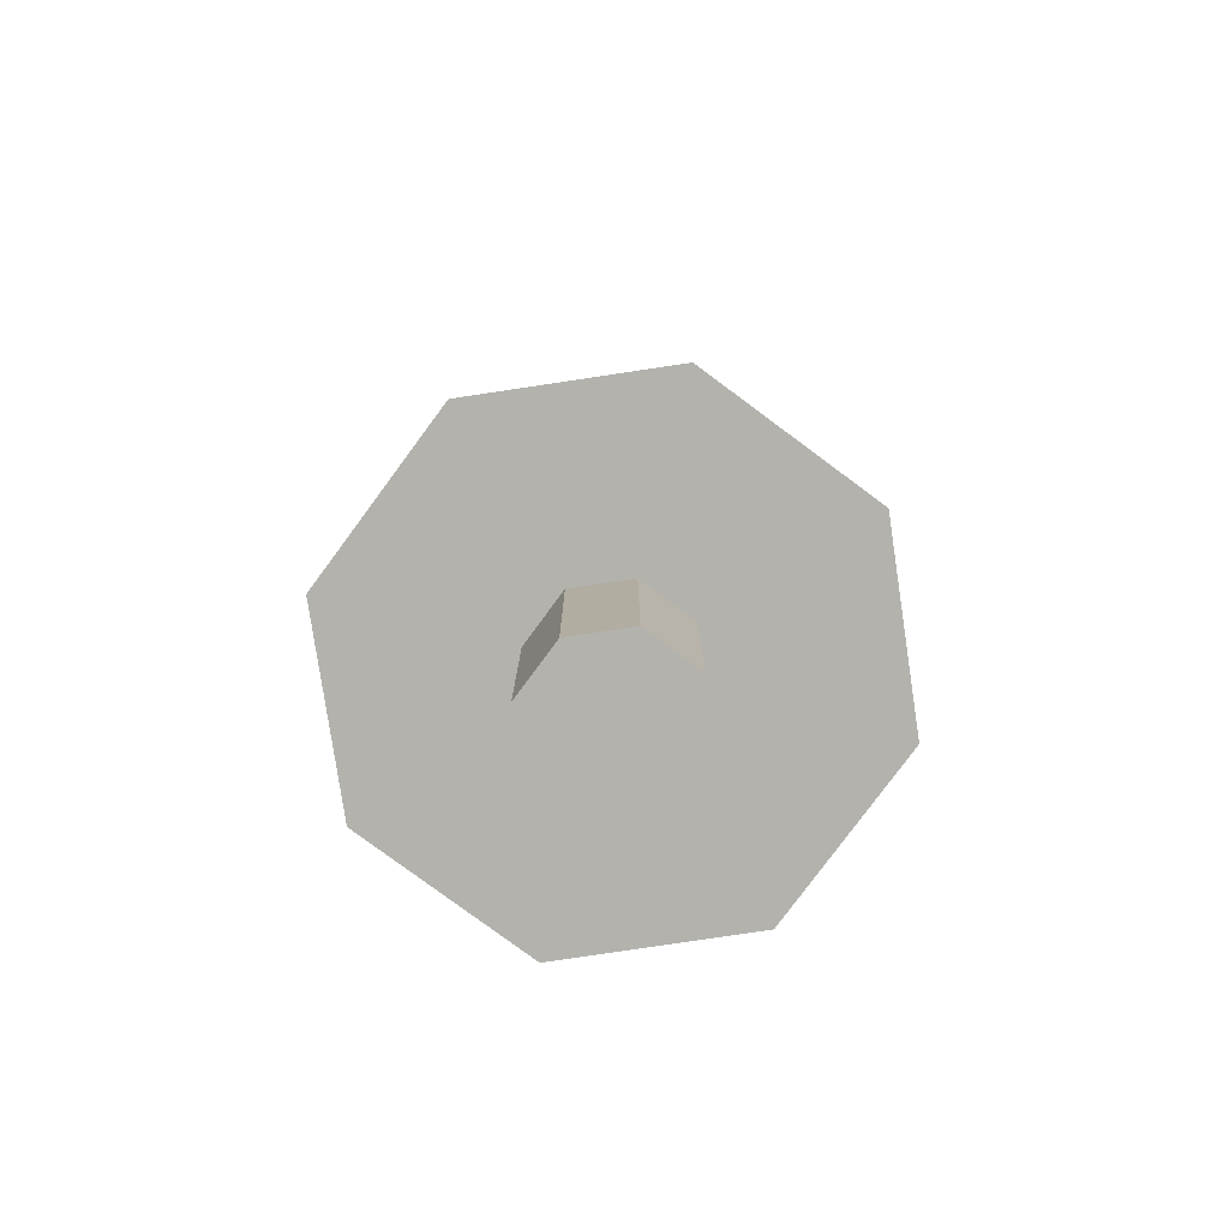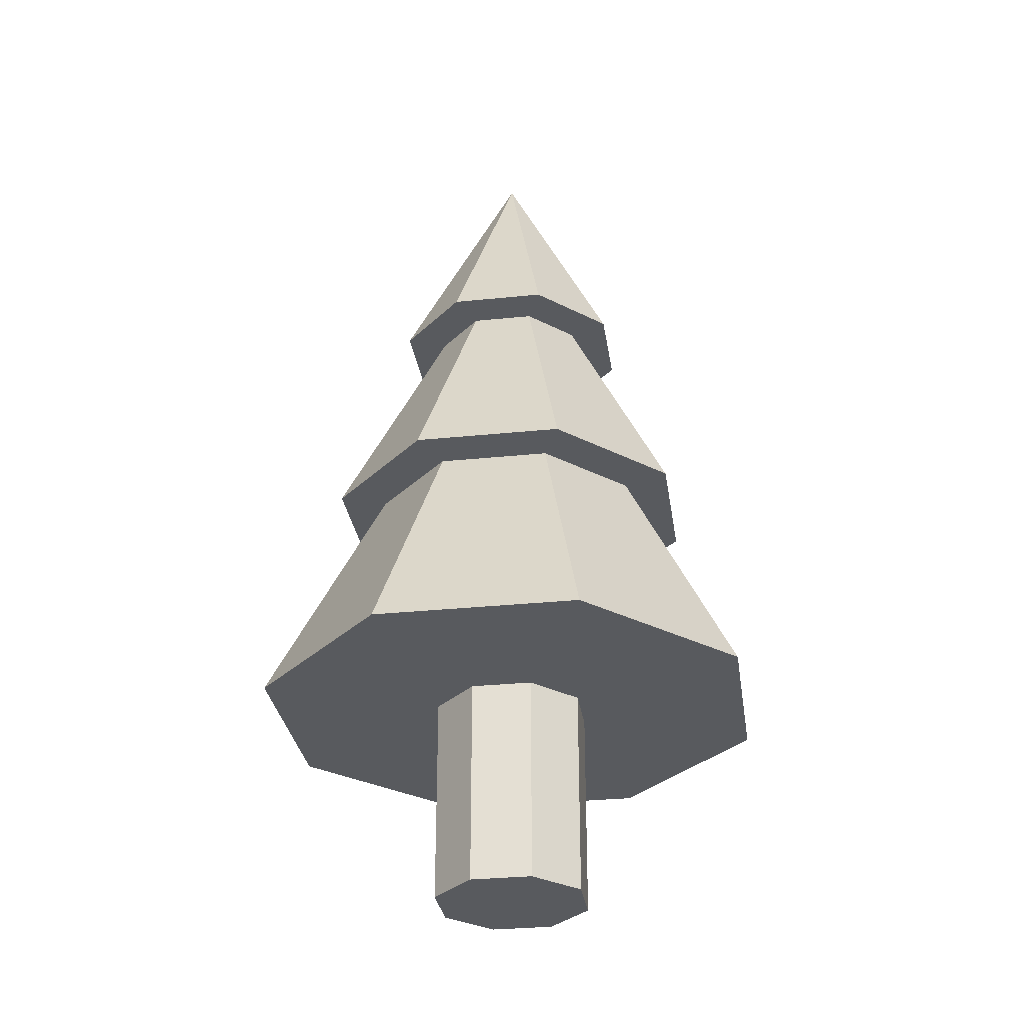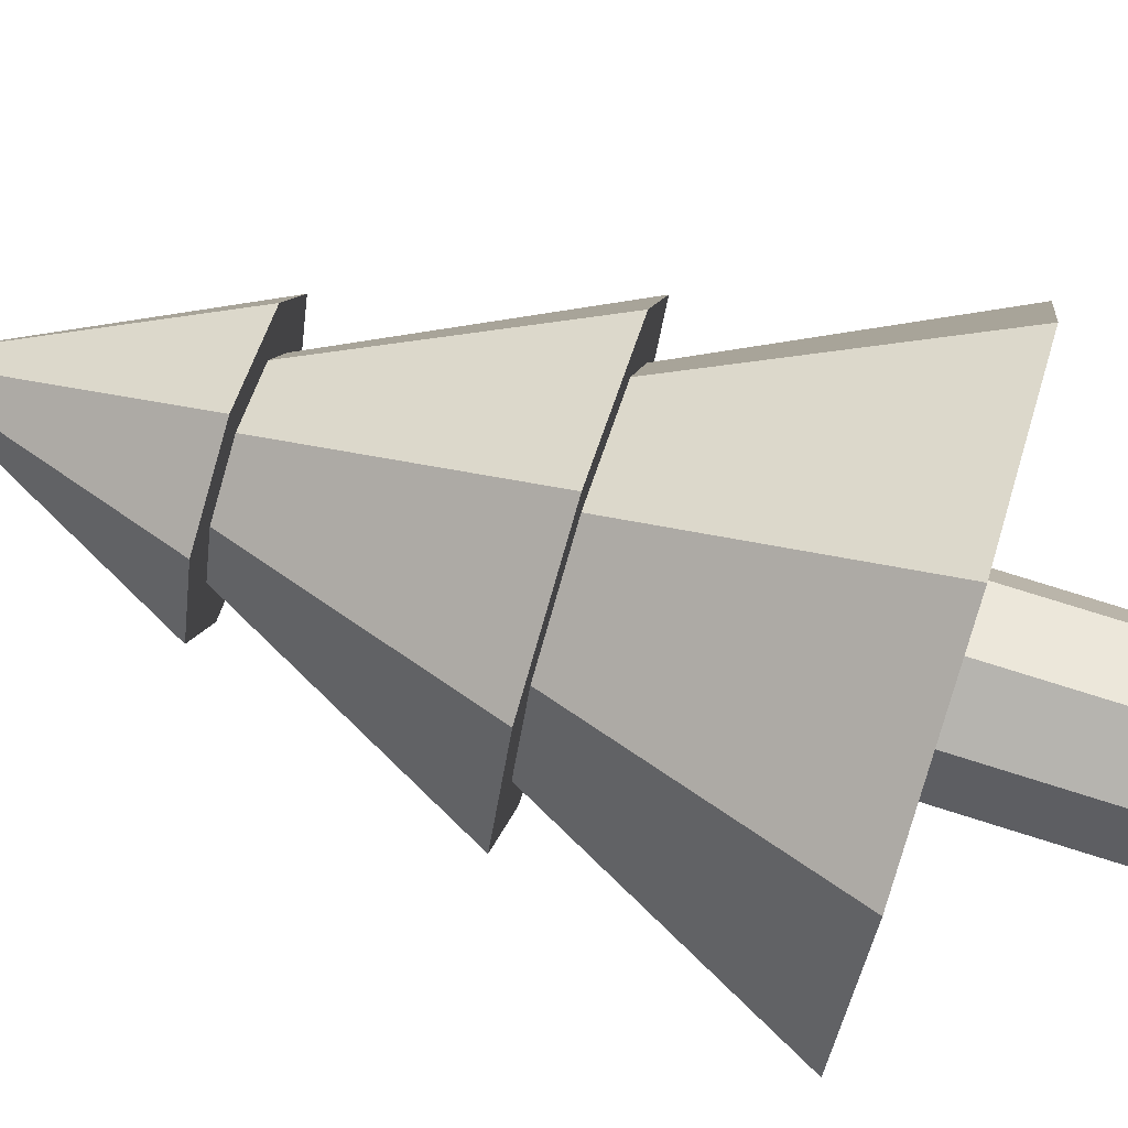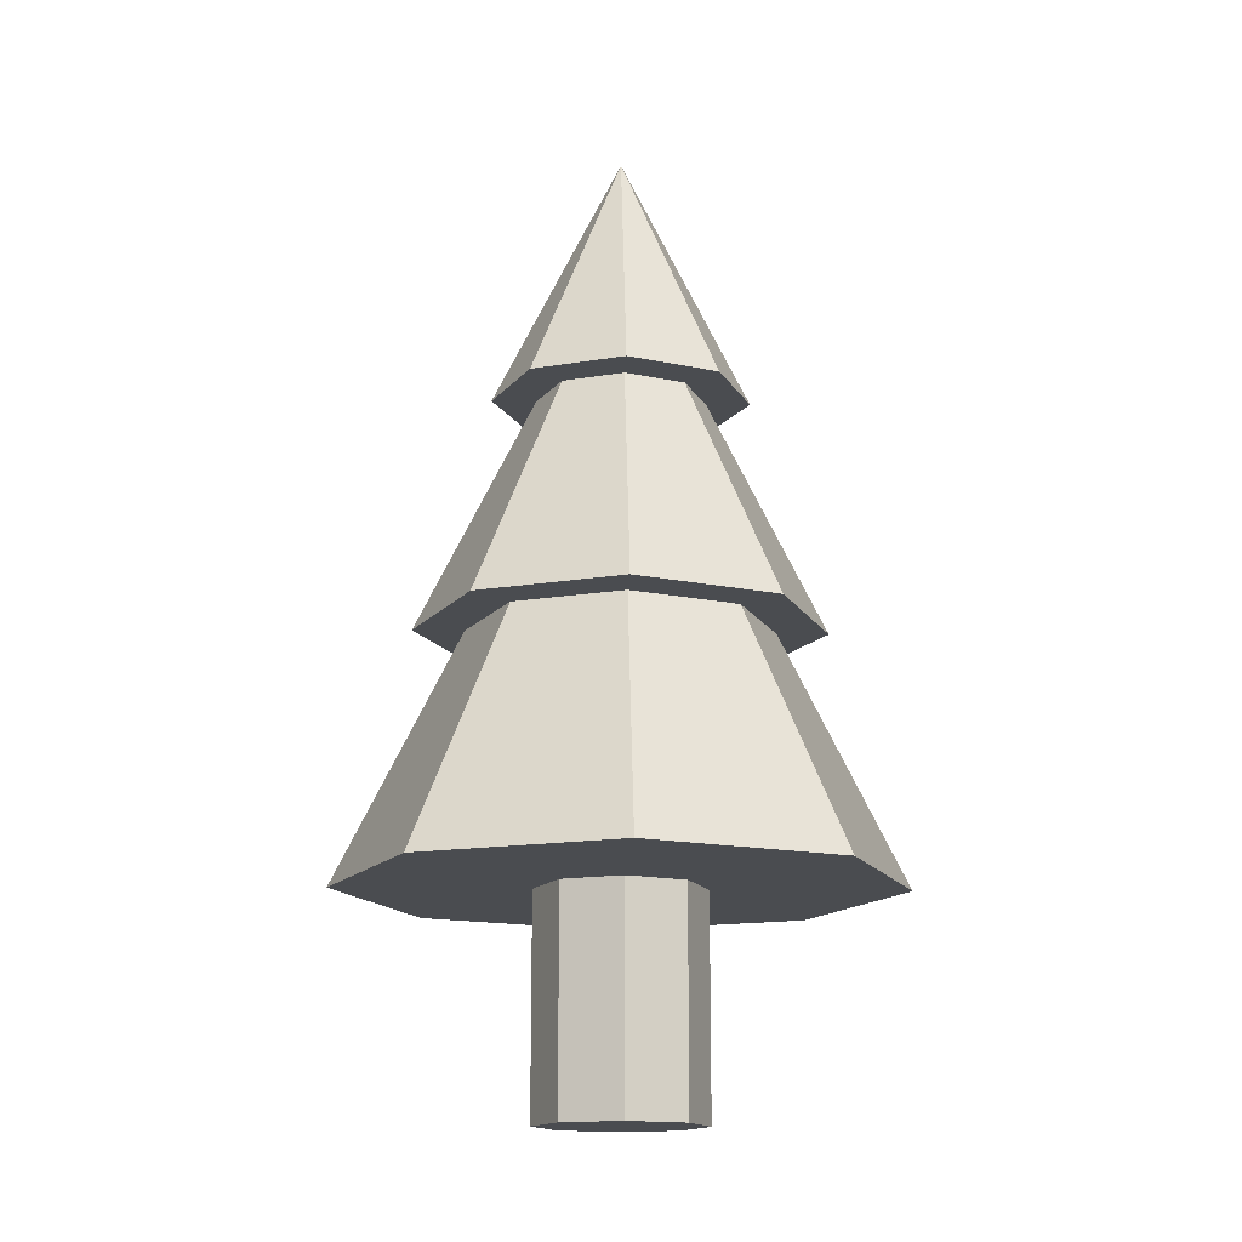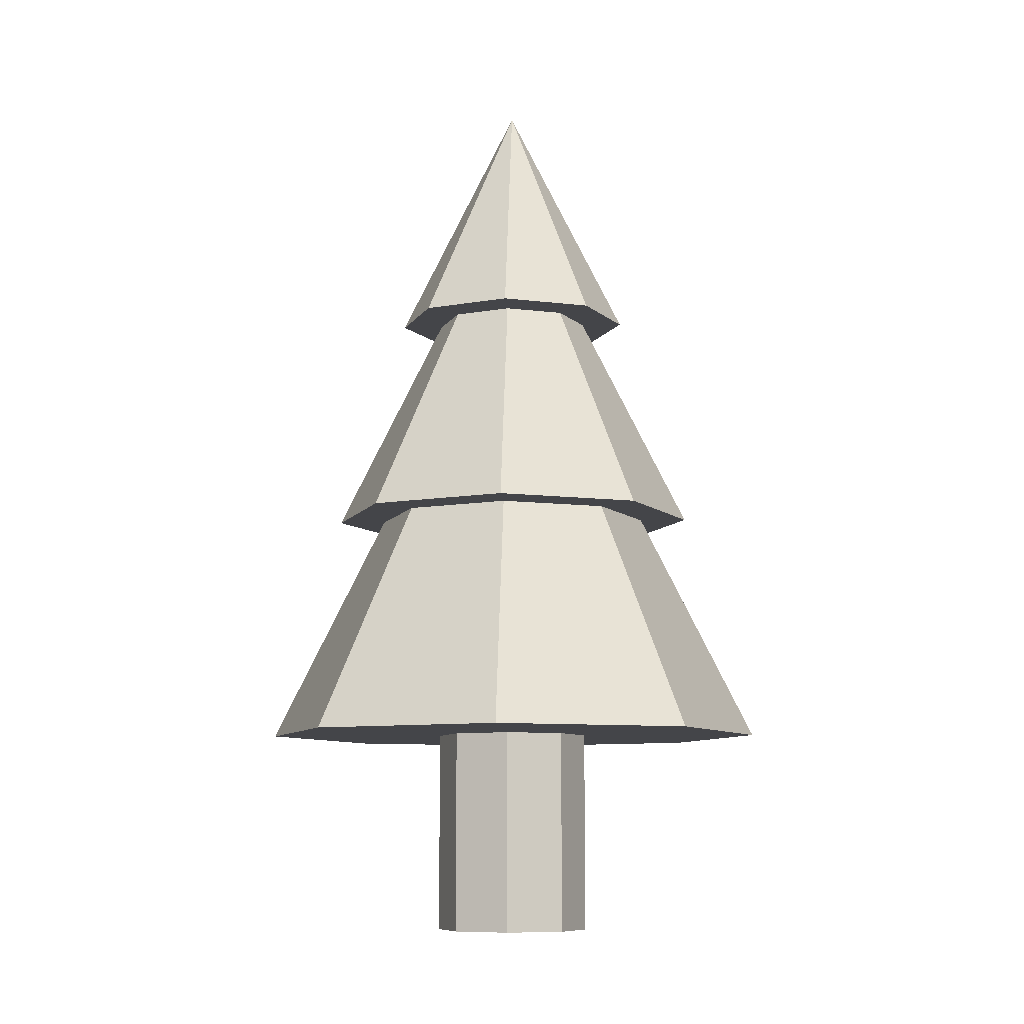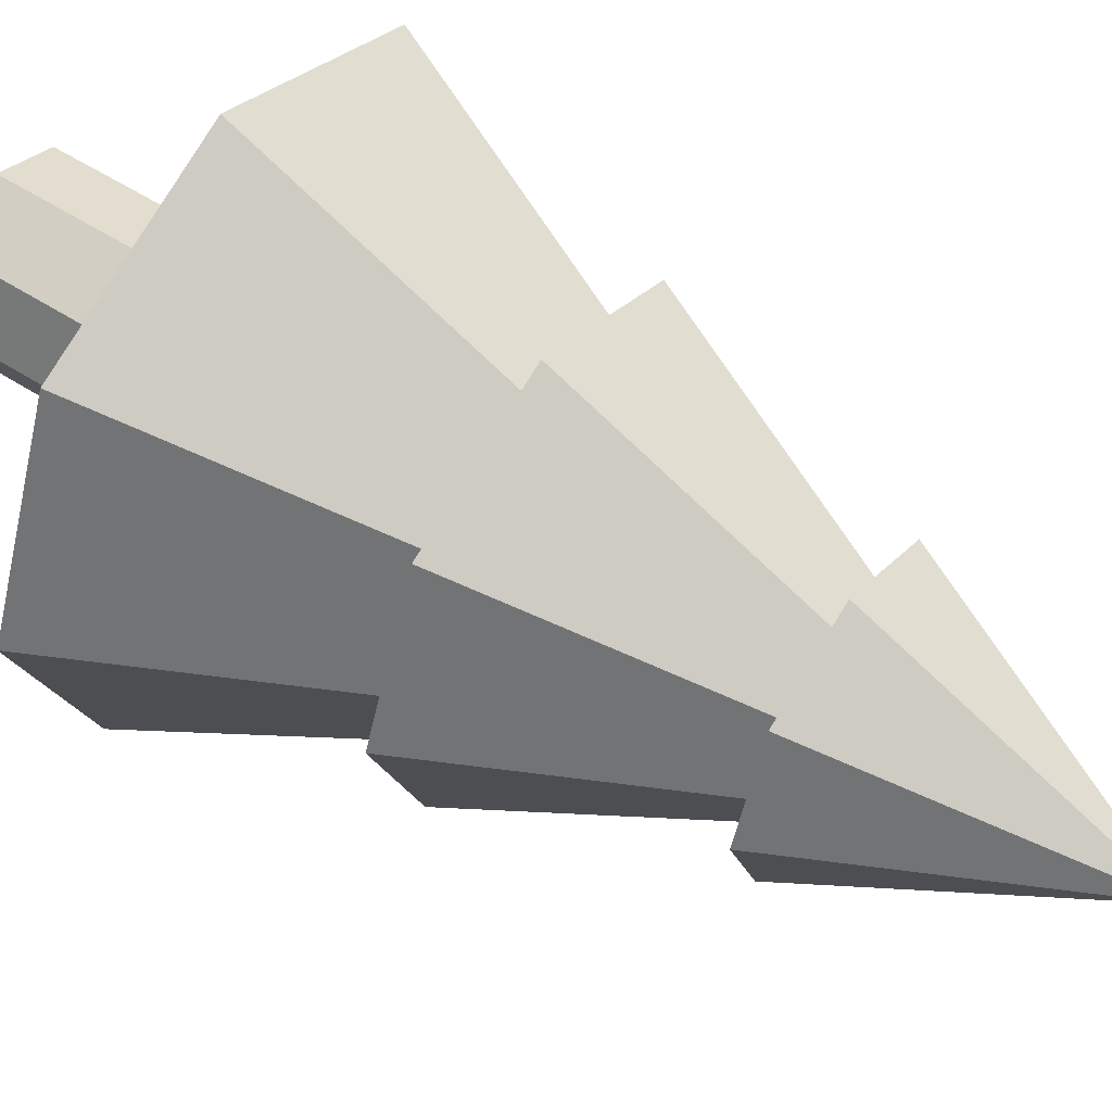
<metadata>
{"format":"obj","ext":"obj","renderer":"f3d","projection":"perspective","resolution":1024,"background":"white","views":[{"elev":-79.4,"azim":-104.0,"up":"+Y"},{"elev":-30.8,"azim":30.9,"up":"+Y"},{"elev":76.3,"azim":-72.5,"up":"+Z"},{"elev":-15.1,"azim":-2.3,"up":"+Y"},{"elev":-9.0,"azim":138.5,"up":"+Y"},{"elev":53.7,"azim":124.7,"up":"+Z"}]}
</metadata>
<code>
g default
v 0 0.1773 -0.1015
v 0.07175 0.1773 -0.07175
v 0.1015 0.1773 0
v 0.07175 0.1773 0.07175
v 0 0.1773 0.1015
v 0 0.3802 0
v -0.07175 0.1773 0.07175
v -0.1015 0.1773 0
v -0.07175 0.1773 -0.07175
v 0 -0.008967 -0.1597
v 0.1129 -0.008967 -0.1129
v 0.1597 -0.008967 0
v 0.1129 -0.008967 0.1129
v 0 -0.008967 0.1597
v 0 0.3105 0
v -0.1129 -0.008967 0.1129
v -0.1597 -0.008967 0
v -0.1129 -0.008967 -0.1129
v 0 -0.2069 -0.2184
v 0.1544 -0.2069 -0.1544
v 0.2184 -0.2069 0
v 0.1544 -0.2069 0.1544
v 0 -0.2069 0.2184
v 0 0.2298 0
v -0.1544 -0.2069 0.1544
v -0.2184 -0.2069 0
v -0.1544 -0.2069 -0.1544
v 0 -0.3802 -0.06598
v 0 -0.1709 -0.06598
v 0.04665 -0.3802 -0.04665
v 0.04665 -0.1709 -0.04665
v 0.06598 -0.3802 0
v 0.06598 -0.1709 0
v 0.04665 -0.3802 0.04665
v 0.04665 -0.1709 0.04665
v 0 -0.3802 0.06598
v 0 -0.1709 0.06598
v -0.04665 -0.3802 0.04665
v -0.04665 -0.1709 0.04665
v -0.06598 -0.3802 0
v -0.06598 -0.1709 0
v -0.04665 -0.3802 -0.04665
v -0.04665 -0.1709 -0.04665
g polySurface11
f 8 6 9
f 1 6 2
f 7 6 8
f 5 6 7
f 4 6 5
f 3 6 4
f 9 6 1
f 2 6 3
f 1 2 9
f 2 3 9
f 3 4 9
f 4 5 9
f 5 7 9
f 7 8 9
f 17 15 18
f 10 15 11
f 16 15 17
f 14 15 16
f 13 15 14
f 12 15 13
f 18 15 10
f 11 15 12
f 10 11 18
f 11 12 18
f 12 13 18
f 13 14 18
f 14 16 18
f 16 17 18
f 26 24 27
f 19 24 20
f 25 24 26
f 23 24 25
f 22 24 23
f 21 24 22
f 27 24 19
f 20 24 21
f 19 20 27
f 20 21 27
f 21 22 27
f 22 23 27
f 23 25 27
f 25 26 27
f 28 29 30
f 30 29 31
f 30 31 32
f 32 31 33
f 32 33 34
f 34 33 35
f 34 35 36
f 36 35 37
f 36 37 38
f 38 37 39
f 38 39 40
f 40 39 41
f 31 29 33
f 29 43 33
f 43 41 33
f 41 39 33
f 39 37 33
f 37 35 33
f 42 43 28
f 28 43 29
f 40 41 42
f 42 41 43
f 28 30 42
f 30 32 42
f 32 34 42
f 34 36 42
f 36 38 42
f 38 40 42

</code>
